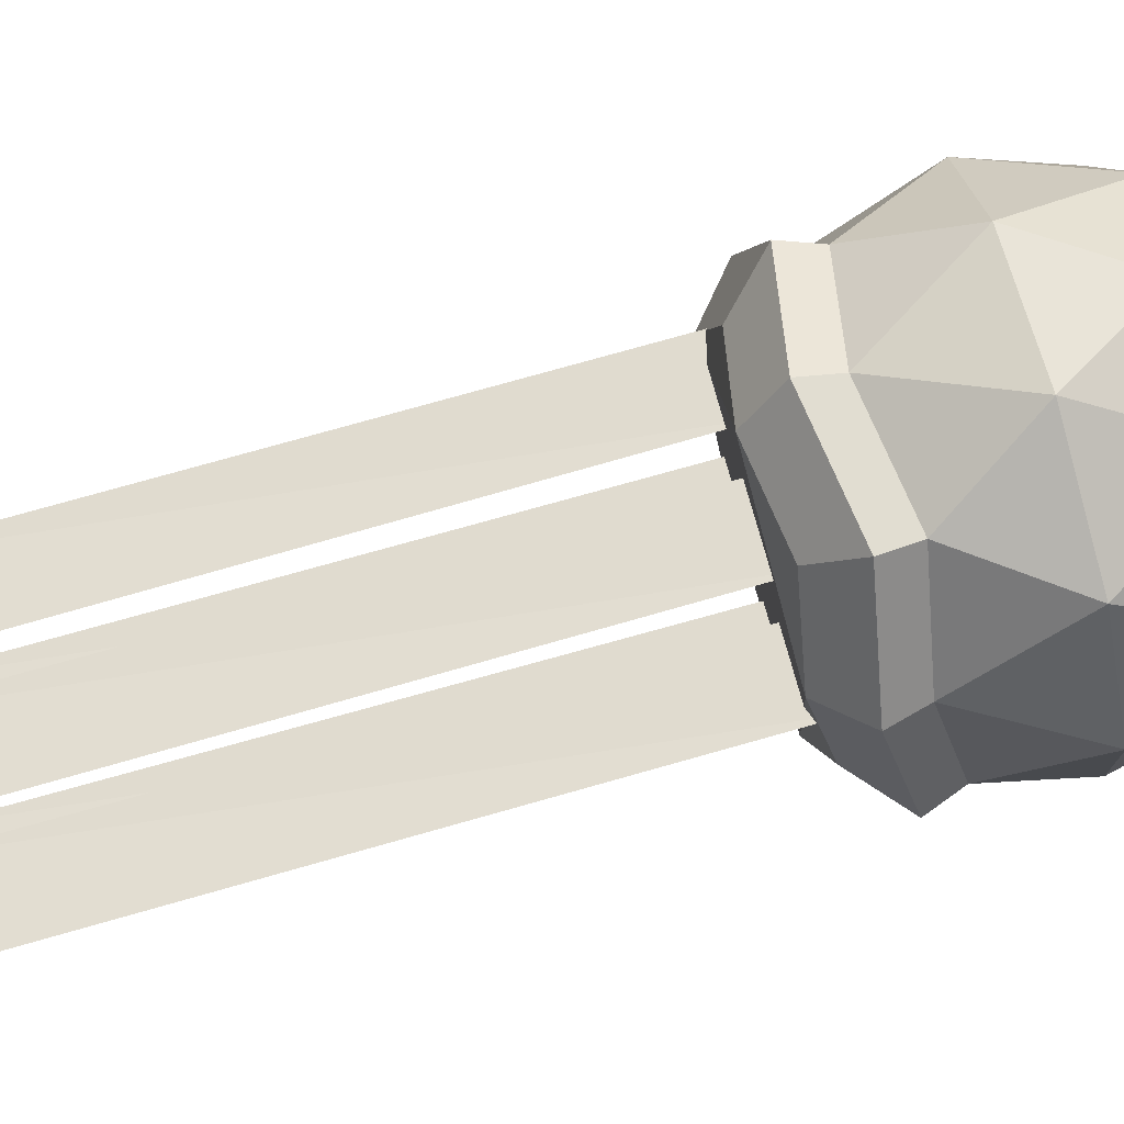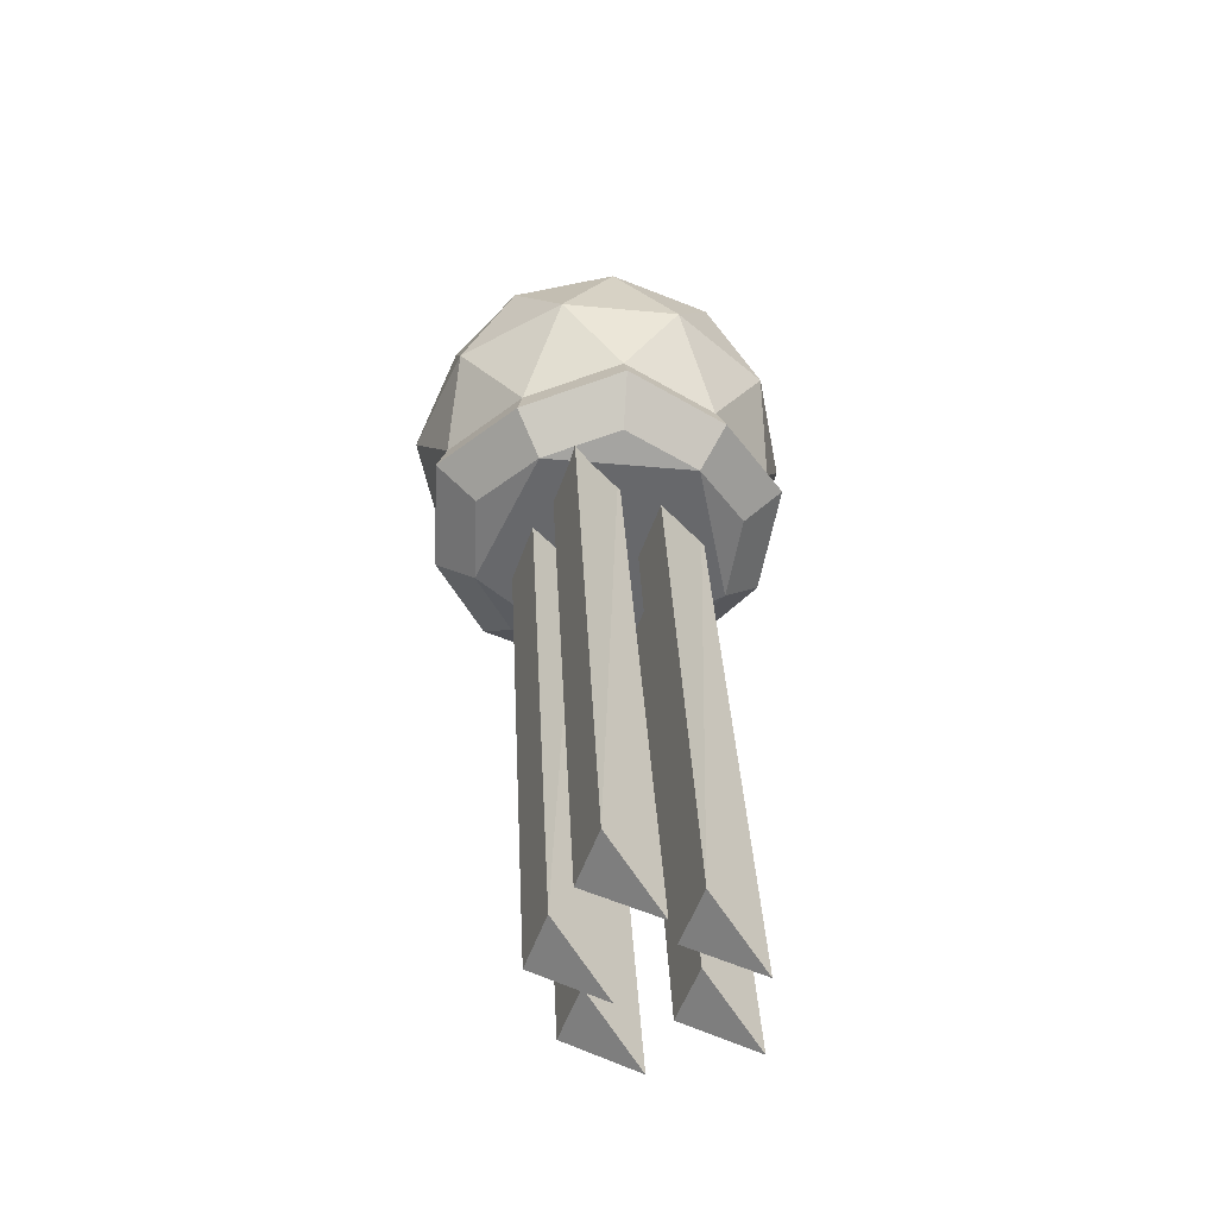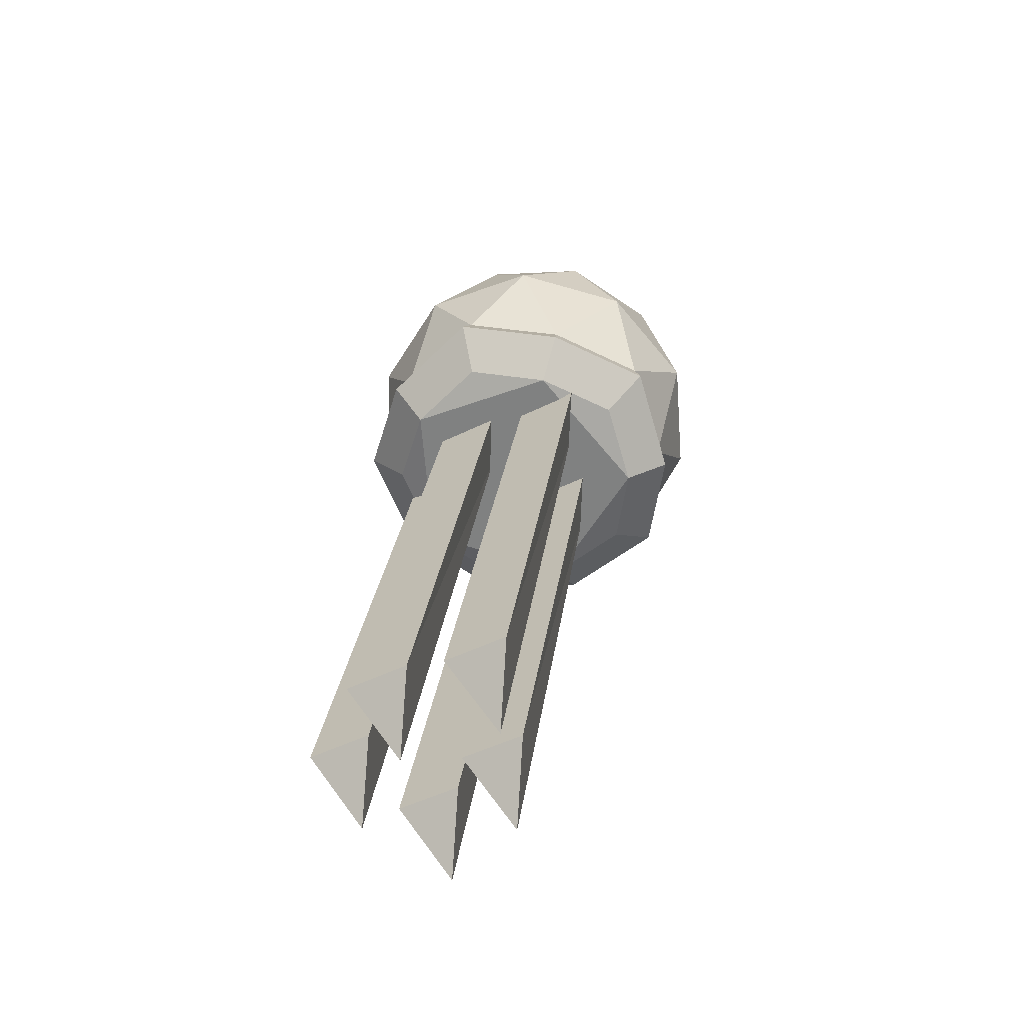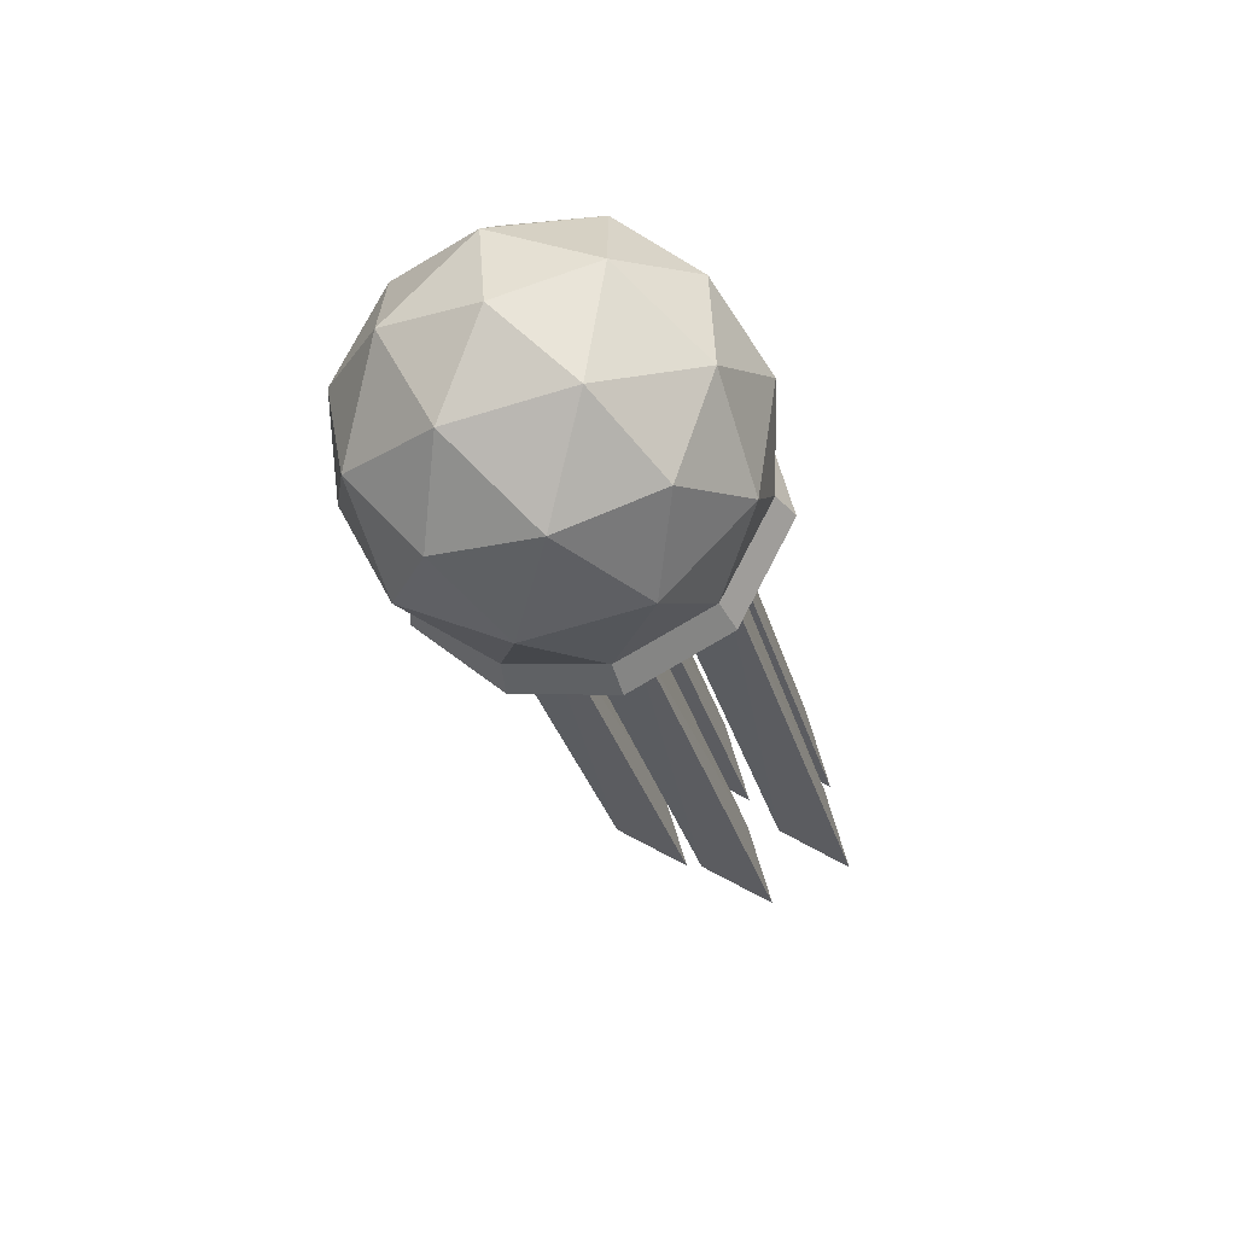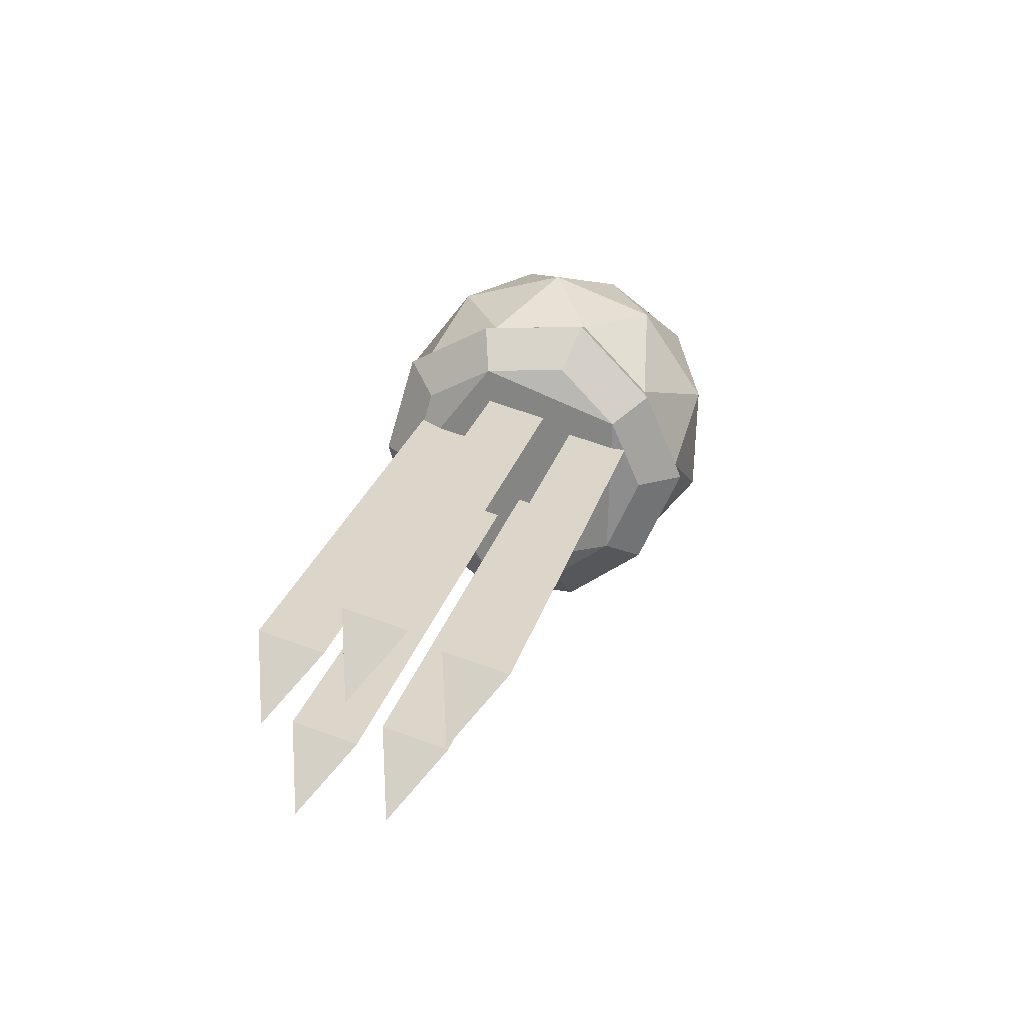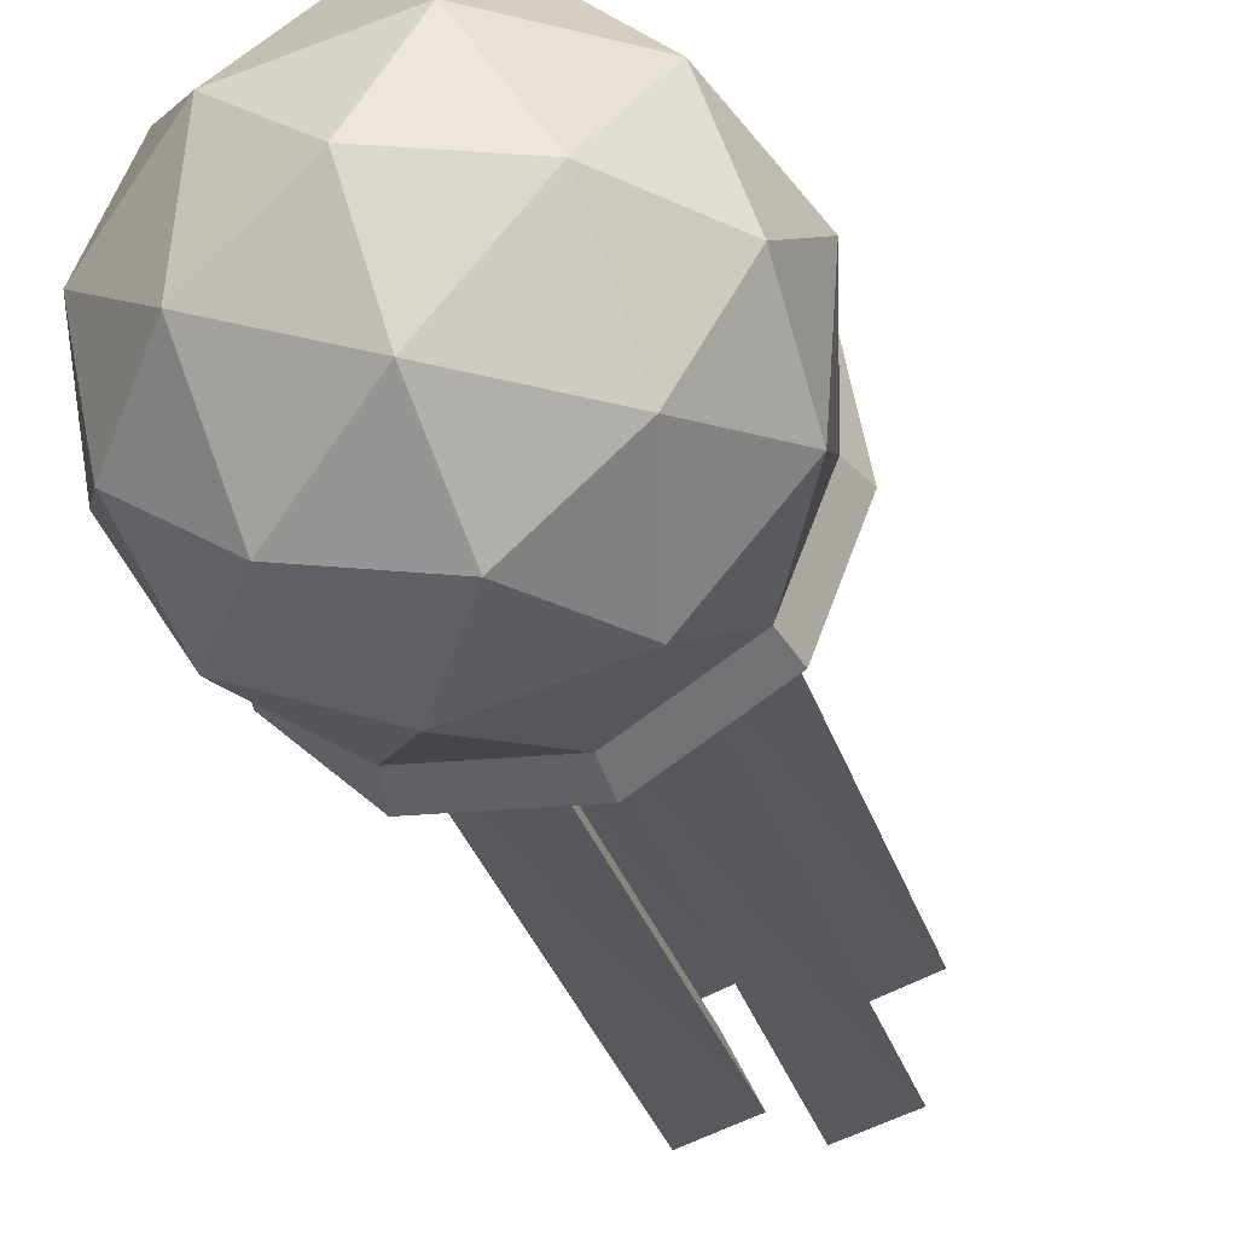
<metadata>
{"format":"obj","ext":"obj","renderer":"f3d","projection":"perspective","resolution":1024,"background":"white","views":[{"elev":6.6,"azim":-92.1,"up":"+Y"},{"elev":-66.8,"azim":-168.9,"up":"+Z"},{"elev":-74.3,"azim":147.6,"up":"+Z"},{"elev":56.6,"azim":-98.8,"up":"+Z"},{"elev":-69.0,"azim":106.2,"up":"+Z"},{"elev":-14.0,"azim":16.0,"up":"+Y"}]}
</metadata>
<code>
o Icosphere.001
v 0.1107 -0.2931 -0.5585
v 0.2836 -0.7582 -3.451
v 0.4566 -1.048 -3.374
v 0.2836 -0.003777 -0.636
v 0.07983 -1.132 -3.62
v 0.4566 -0.2931 -0.5585
v 0.2813 -0.6207 -0.4511
v 0.7236 -0.2271 -0.2959
v -0.2764 -0.541 -0.2118
v -0.8944 0.2807 -0.432
v -0.2764 1.102 -0.6521
v 0.7236 0.7885 -0.568
v 0.2764 -0.3095 0.6521
v -0.7236 0.004353 0.568
v -0.7236 1.02 0.2959
v 0.2764 1.334 0.2118
v 0.8944 0.5122 0.432
v 0 0.6552 0.9659
v 0.7743 0.7807 -0.7396
v -0.2958 1.116 -0.8296
v 0.2629 -0.5211 -0.2984
v 0.8506 0.2603 -0.5078
v -0.9571 0.2373 -0.594
v -0.2958 -0.642 -0.3584
v -0.6882 -0.2226 -0.3784
v 0.7743 -0.3061 -0.4484
v -0.6882 0.7433 -0.6372
v 0.2629 1.042 -0.7172
v 0.9511 0.09793 0.07998
v 0.9511 0.6949 -0.07998
v 0 -0.5695 0.2588
v 0.5878 -0.385 0.2094
v -0.9511 0.09793 0.07998
v -0.5878 -0.385 0.2094
v -0.5878 1.178 -0.2094
v -0.9511 0.6949 -0.07998
v 0.5878 1.178 -0.2094
v 0 1.362 -0.2588
v 0.6882 0.04953 0.6372
v -0.2629 -0.249 0.7172
v -0.8506 0.5325 0.5078
v -0.2629 1.314 0.2984
v 0.6882 1.015 0.3784
v 0.1625 0.1336 0.9511
v 0.5257 0.6166 0.8217
v -0.4253 0.3181 0.9016
v -0.4253 0.9151 0.7417
v 0.1625 1.1 0.6923
v 0.9103 0.2155 -0.6751
v -0.7364 -0.3013 -0.5366
v -0.7364 0.7323 -0.8136
v 0.2813 1.052 -0.8992
v 0.2153 -0.4713 -0.6777
v 0.5928 0.6015 -0.8986
v -0.2264 0.8586 -0.9675
v -0.7327 0.1855 -0.7871
v -0.2264 -0.4876 -0.6068
v 0.5928 -0.2305 -0.6756
v 0.6968 0.1689 -0.8492
v -0.5637 -0.2268 -0.7432
v -0.5637 0.5645 -0.9552
v 0.2153 0.809 -1.021
v -0.4114 -0.2931 -0.5585
v -0.2385 -0.7582 -3.451
v -0.0655 -1.048 -3.374
v -0.2385 -0.003777 -0.636
v -0.4423 -1.132 -3.62
v -0.0655 -0.2931 -0.5585
v -0.5072 0.1575 -0.6793
v -0.3343 -0.3075 -3.572
v -0.1613 -0.5968 -3.495
v -0.3343 0.4469 -0.7568
v -0.5381 -0.6813 -3.741
v -0.1613 0.1575 -0.6793
v -0.1456 0.5798 -0.7924
v 0.02738 0.1147 -3.685
v 0.2003 -0.1746 -3.608
v 0.02738 0.8691 -0.8699
v -0.1764 -0.2591 -3.854
v 0.2003 0.5798 -0.7924
v 0.1618 0.1642 -0.681
v 0.3348 -0.3009 -3.574
v 0.5077 -0.5902 -3.496
v 0.3348 0.4535 -0.7586
v 0.131 -0.6747 -3.743
v 0.5077 0.1642 -0.681
f 1 2 5
f 3 1 5
f 4 3 2
f 4 1 6
f 2 3 5
f 49 54 19
f 21 26 8
f 52 54 62
f 51 56 23
f 7 58 26
f 8 22 29
f 9 21 31
f 10 25 33
f 11 27 35
f 12 28 37
f 8 29 32
f 9 31 34
f 10 33 36
f 11 35 38
f 12 37 30
f 13 39 44
f 14 40 46
f 15 41 47
f 16 42 48
f 17 43 45
f 45 48 18
f 45 43 48
f 43 16 48
f 48 47 18
f 48 42 47
f 42 15 47
f 47 46 18
f 47 41 46
f 41 14 46
f 46 44 18
f 46 40 44
f 40 13 44
f 44 45 18
f 44 39 45
f 39 17 45
f 30 43 17
f 30 37 43
f 37 16 43
f 38 42 16
f 38 35 42
f 35 15 42
f 36 41 15
f 36 33 41
f 33 14 41
f 34 40 14
f 34 31 40
f 31 13 40
f 32 39 13
f 32 29 39
f 29 17 39
f 37 38 16
f 37 28 38
f 28 11 38
f 35 36 15
f 35 27 36
f 27 10 36
f 33 34 14
f 33 25 34
f 25 9 34
f 31 32 13
f 31 21 32
f 21 8 32
f 29 30 17
f 29 22 30
f 22 12 30
f 22 26 49
f 25 23 50
f 28 20 11
f 21 24 7
f 25 24 9
f 28 19 52
f 22 19 12
f 51 55 61
f 7 57 53
f 27 23 10
f 27 20 51
f 52 55 20
f 50 56 60
f 50 57 24
f 49 58 59
f 60 62 53
f 63 64 67
f 65 63 67
f 66 65 64
f 66 63 68
f 64 65 67
f 69 70 73
f 71 69 73
f 72 71 70
f 72 69 74
f 70 71 73
f 75 76 79
f 77 75 79
f 78 77 76
f 78 75 80
f 76 77 79
f 81 82 85
f 83 81 85
f 84 83 82
f 84 81 86
f 82 83 85
f 1 4 2
f 3 6 1
f 4 6 3
f 49 59 54
f 21 7 26
f 52 19 54
f 51 61 56
f 7 53 58
f 22 8 26
f 25 10 23
f 28 52 20
f 21 9 24
f 25 50 24
f 28 12 19
f 22 49 19
f 51 20 55
f 7 24 57
f 27 51 23
f 27 11 20
f 52 62 55
f 50 23 56
f 50 60 57
f 49 26 58
f 54 59 62
f 58 53 59
f 57 60 53
f 56 61 60
f 55 62 61
f 59 53 62
f 60 61 62
f 63 66 64
f 65 68 63
f 66 68 65
f 69 72 70
f 71 74 69
f 72 74 71
f 75 78 76
f 77 80 75
f 78 80 77
f 81 84 82
f 83 86 81
f 84 86 83

</code>
